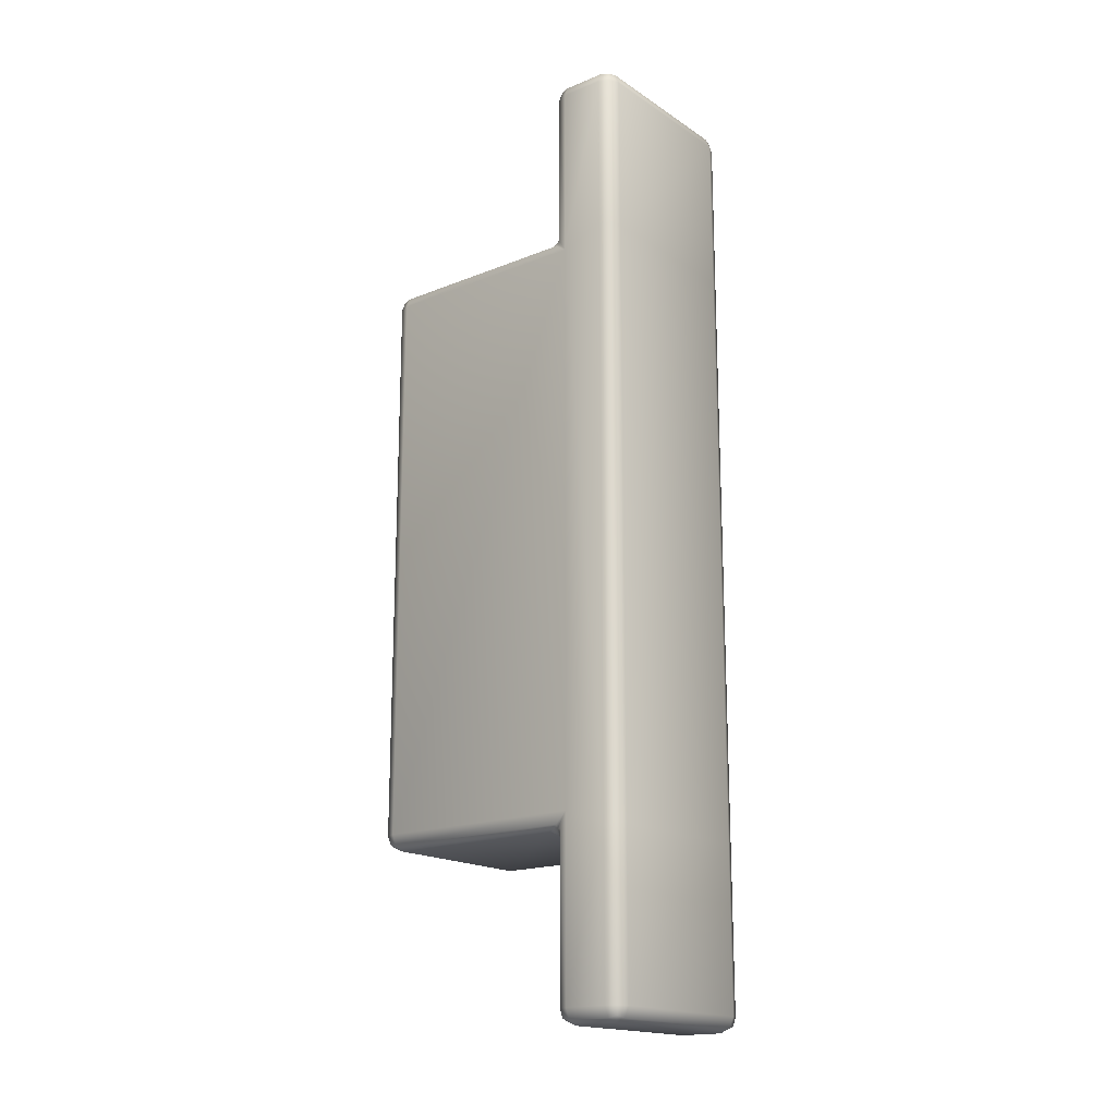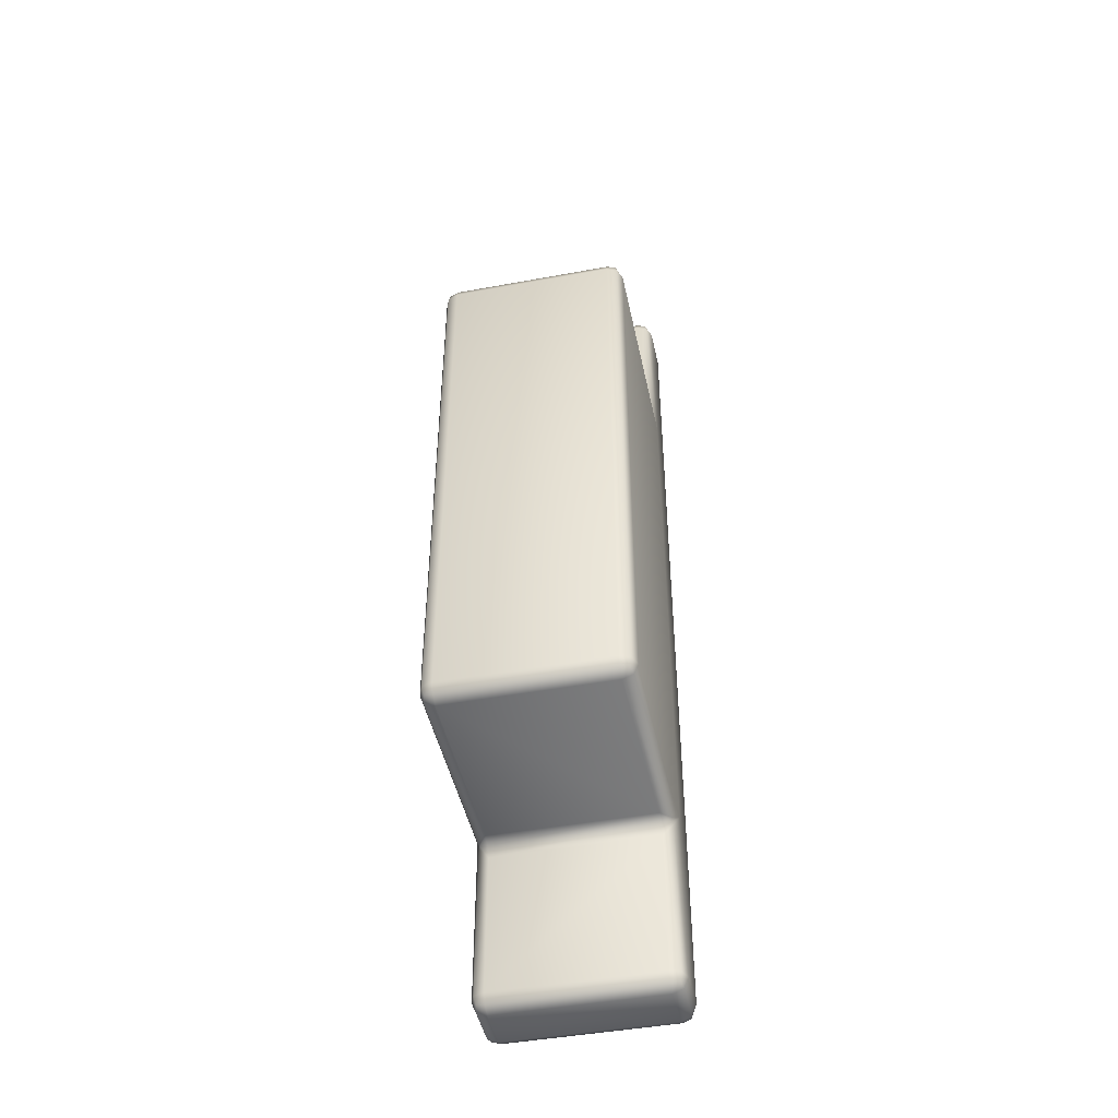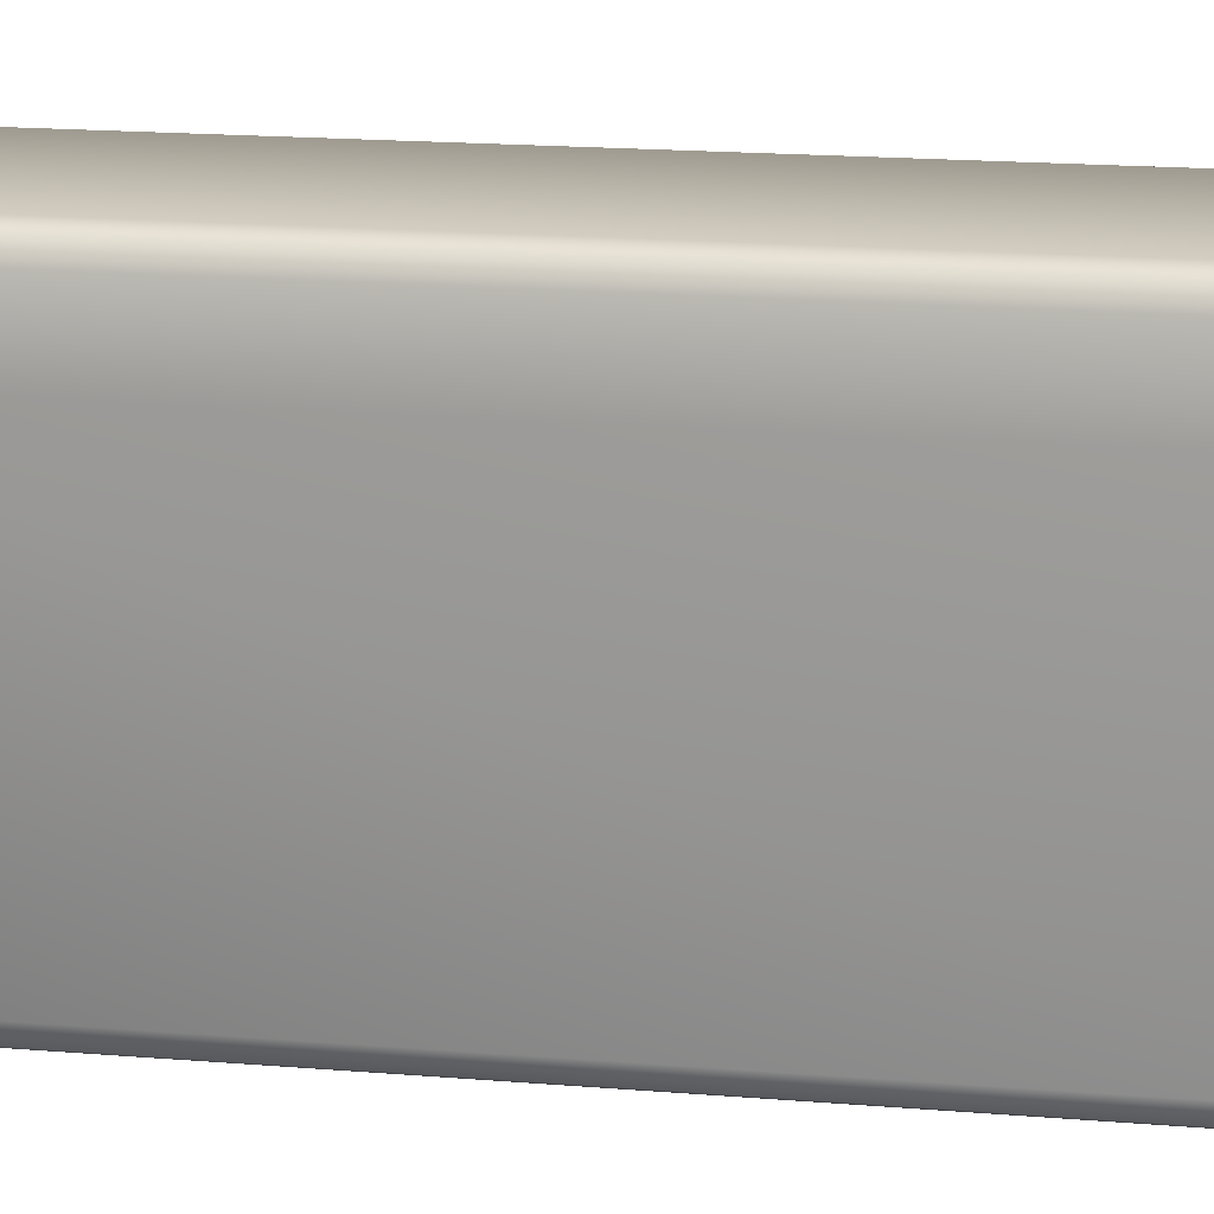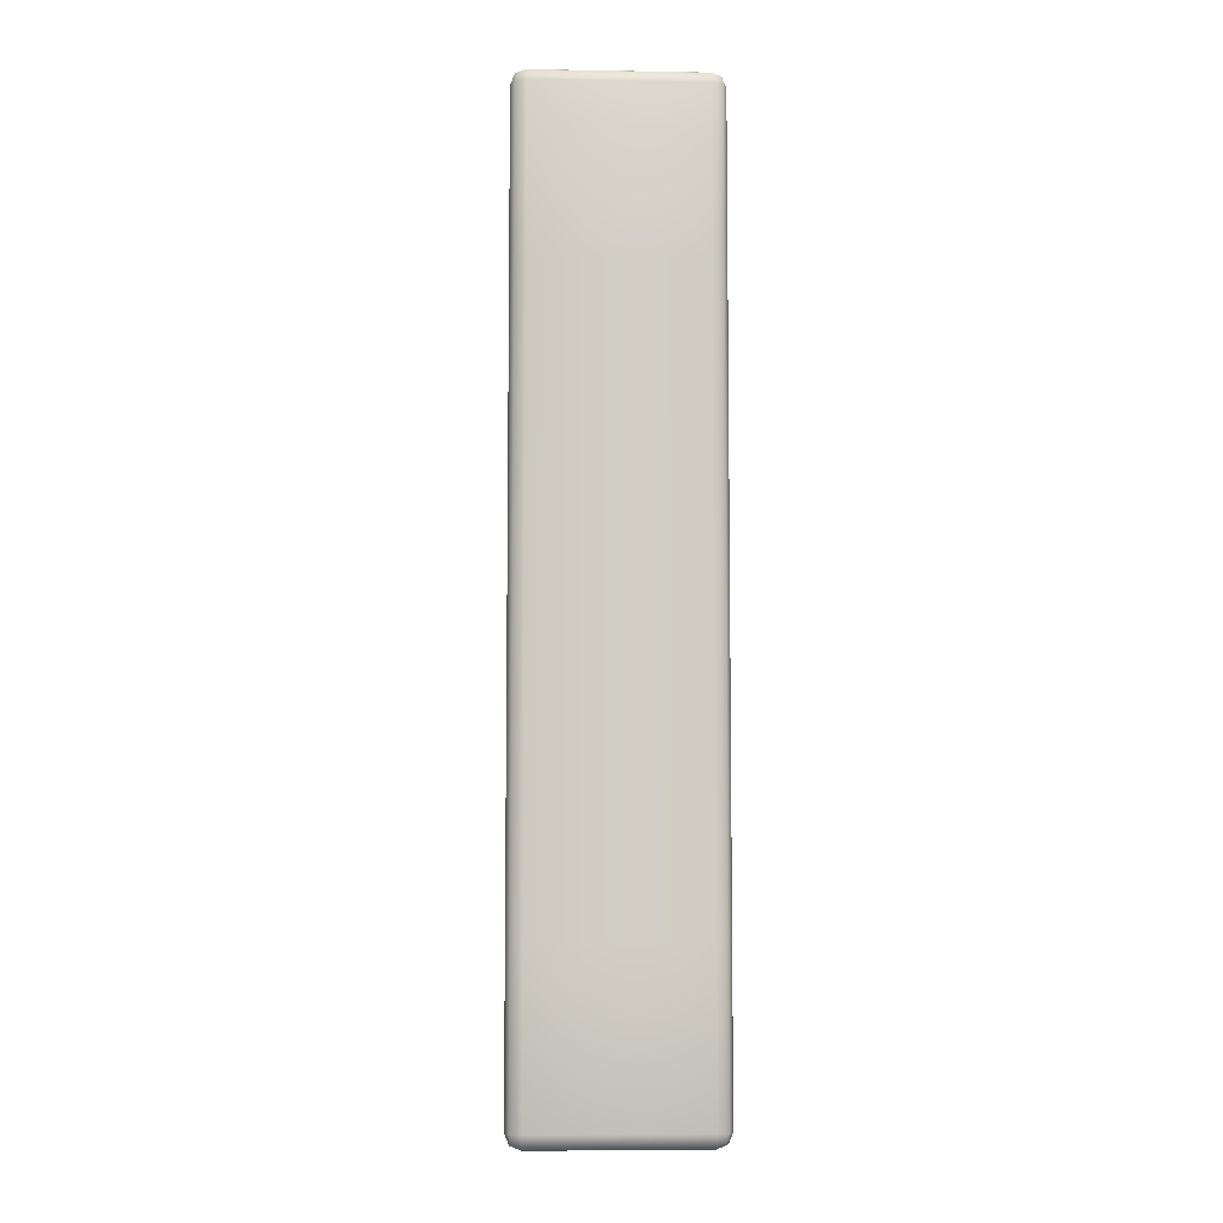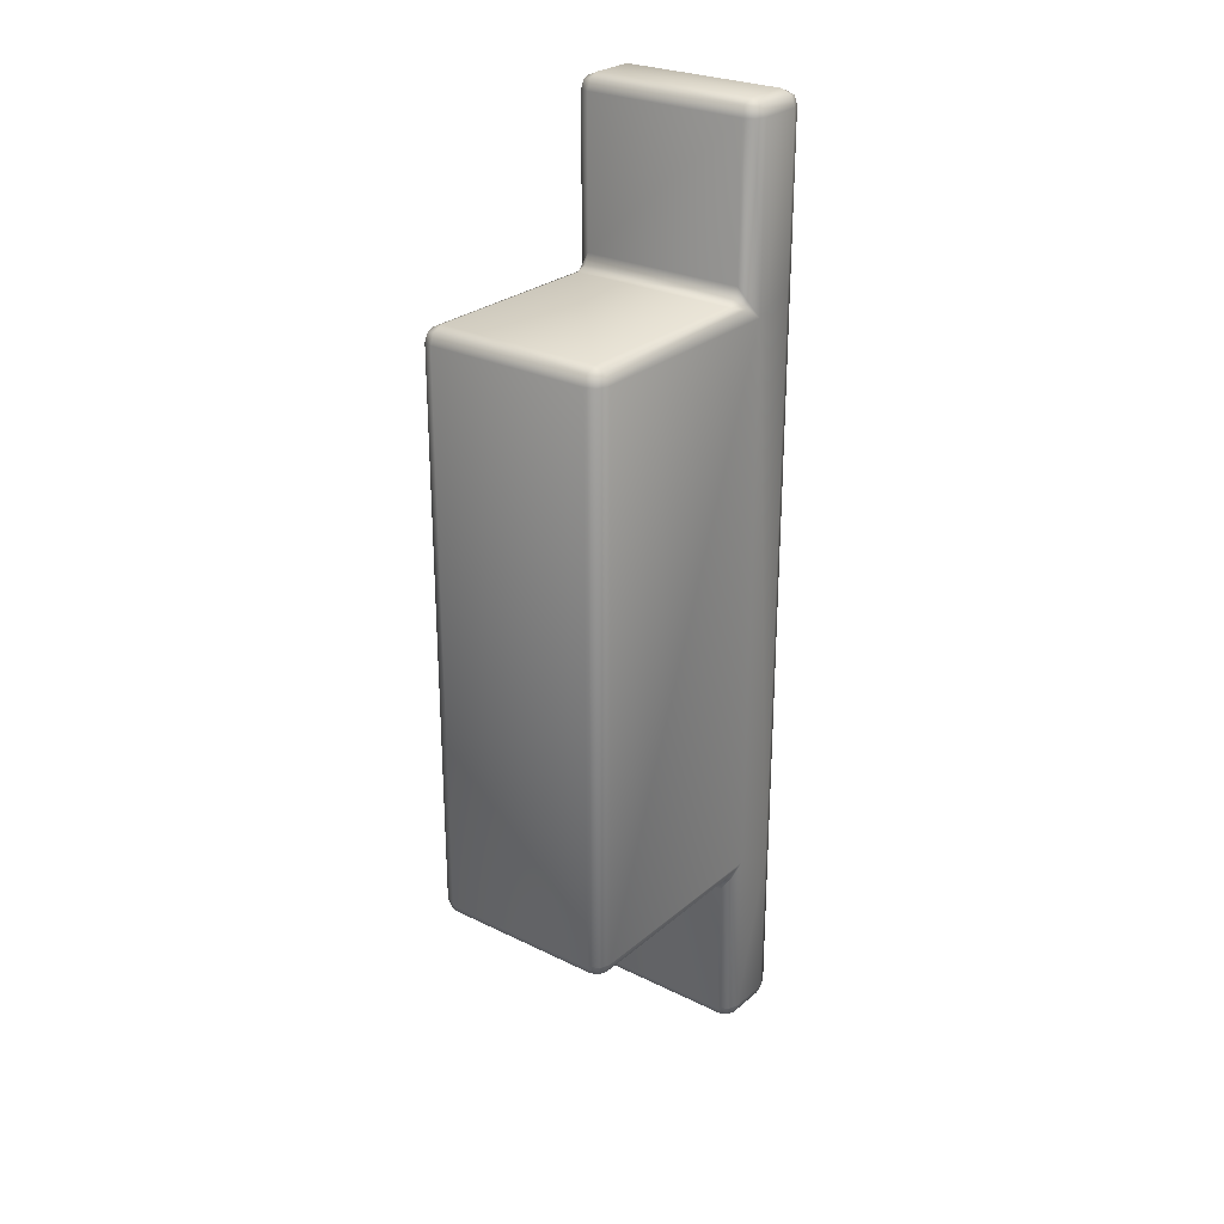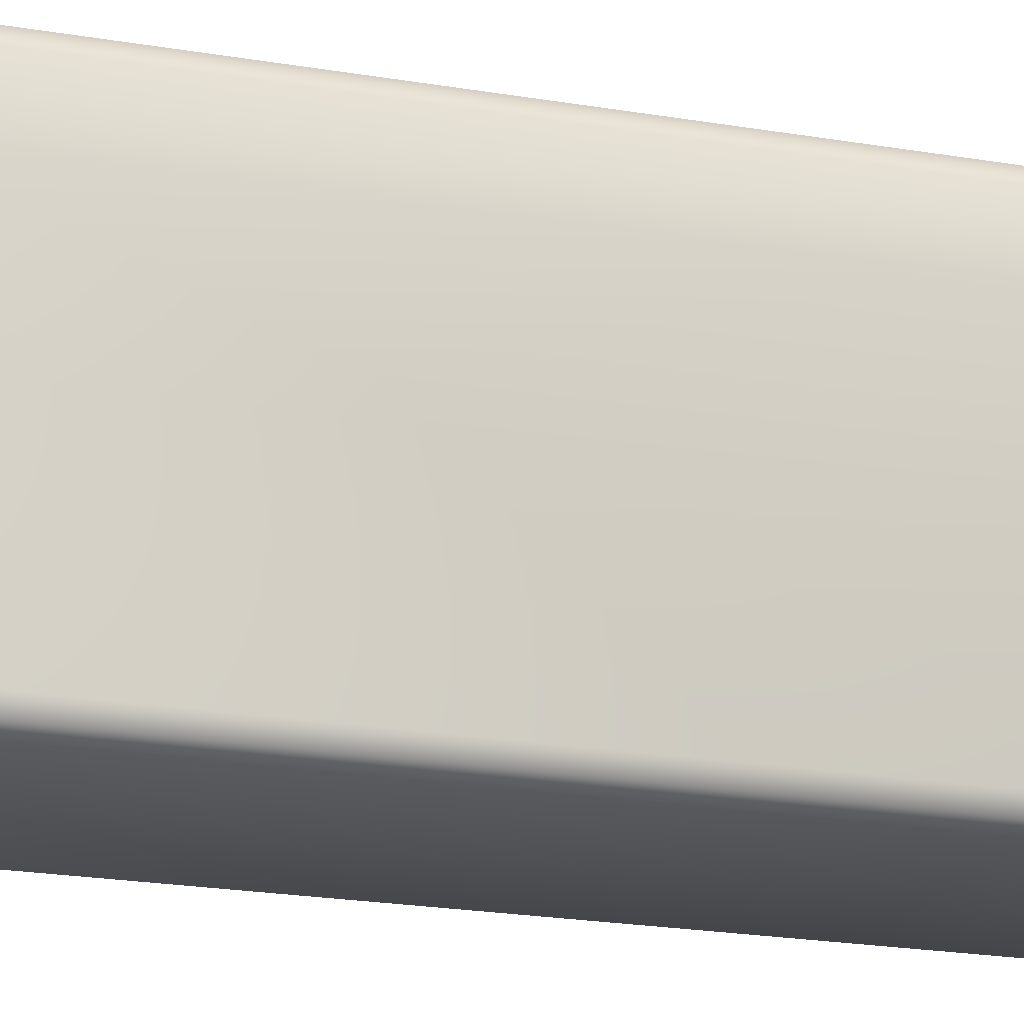
<metadata>
{"format":"obj","ext":"obj","renderer":"f3d","projection":"perspective","resolution":1024,"background":"white","views":[{"elev":-17.7,"azim":128.4,"up":"+Z"},{"elev":-46.1,"azim":11.9,"up":"+Z"},{"elev":14.4,"azim":-78.6,"up":"+Y"},{"elev":-6.7,"azim":177.2,"up":"+Z"},{"elev":26.5,"azim":37.6,"up":"+Z"},{"elev":-20.5,"azim":72.3,"up":"+Y"}]}
</metadata>
<code>
o Cube.001
v -0.1383 0.2711 -0.5
v -0.1633 0.3211 -0.475
v -0.1383 0.2961 -0.525
v -0.1559 0.2961 -0.4927
v -0.1527 0.2961 -0.5
v -0.1559 0.3034 -0.5
v -0.1383 0.2888 -0.5073
v -0.1383 -0.04044 -0.5
v -0.1383 -0.06544 -0.475
v -0.1633 -0.04044 -0.475
v -0.1383 -0.05811 -0.4927
v -0.1527 -0.05487 -0.4894
v -0.1559 -0.05811 -0.475
v -0.1559 -0.04044 -0.4927
v -0.1383 0.2711 0.5
v -0.1383 0.2961 0.525
v -0.1633 0.3211 0.475
v -0.1383 0.2888 0.5073
v -0.1527 0.2961 0.5
v -0.1559 0.3034 0.5
v -0.1559 0.2961 0.4927
v -0.1383 -0.06544 0.475
v -0.1383 -0.04044 0.5
v -0.1633 -0.04044 0.475
v -0.1383 -0.05811 0.4927
v -0.1527 -0.05487 0.4894
v -0.1559 -0.04044 0.4927
v -0.1559 -0.05811 0.475
v 0.1383 0.2711 -0.5
v 0.1383 0.2961 -0.525
v 0.1633 0.3211 -0.475
v 0.1383 0.2888 -0.5073
v 0.1527 0.2961 -0.5
v 0.1559 0.3034 -0.5
v 0.1559 0.2961 -0.4927
v 0.1383 -0.06544 -0.475
v 0.1383 -0.04044 -0.5
v 0.1633 -0.04044 -0.475
v 0.1383 -0.05811 -0.4927
v 0.1527 -0.05487 -0.4894
v 0.1559 -0.04044 -0.4927
v 0.1559 -0.05811 -0.475
v 0.1383 0.2961 0.525
v 0.1383 0.2711 0.5
v 0.1633 0.3211 0.475
v 0.1383 0.2888 0.5073
v 0.1527 0.2961 0.5
v 0.1559 0.2961 0.4927
v 0.1559 0.3034 0.5
v 0.1383 -0.06544 0.475
v 0.1633 -0.04044 0.475
v 0.1383 -0.04044 0.5
v 0.1559 -0.05811 0.475
v 0.1527 -0.05487 0.4894
v 0.1559 -0.04044 0.4927
v 0.1383 -0.05811 0.4927
v -0.1633 0.3936 0.5
v -0.1383 0.4186 0.5
v -0.1559 0.4113 0.5
v -0.1383 0.4186 -0.5
v -0.1633 0.3936 -0.5
v -0.1559 0.4113 -0.5
v 0.1383 0.4186 0.5
v 0.1633 0.3936 0.5
v 0.1559 0.4113 0.5
v 0.1633 0.3936 -0.5
v 0.1383 0.4186 -0.5
v 0.1559 0.4113 -0.5
v 0.1383 0.2961 0.7701
v 0.1633 0.3211 0.7701
v 0.1383 0.3211 0.7951
v 0.1559 0.3034 0.7701
v 0.1527 0.3067 0.7845
v 0.1559 0.3211 0.7878
v 0.1383 0.3034 0.7878
v -0.1383 0.2961 0.7701
v -0.1383 0.3211 0.7951
v -0.1633 0.3211 0.7701
v -0.1383 0.3034 0.7878
v -0.1527 0.3067 0.7845
v -0.1559 0.3211 0.7878
v -0.1559 0.3034 0.7701
v -0.1383 0.2961 -0.7701
v -0.1633 0.3211 -0.7701
v -0.1383 0.3211 -0.7951
v -0.1559 0.3034 -0.7701
v -0.1527 0.3067 -0.7846
v -0.1559 0.3211 -0.7878
v -0.1383 0.3034 -0.7878
v 0.1383 0.2961 -0.7701
v 0.1383 0.3211 -0.7951
v 0.1633 0.3211 -0.7701
v 0.1383 0.3034 -0.7878
v 0.1527 0.3067 -0.7846
v 0.1559 0.3211 -0.7878
v 0.1559 0.3034 -0.7701
v 0.1383 0.4186 0.7701
v 0.1383 0.3936 0.7951
v 0.1633 0.3936 0.7701
v 0.1383 0.4113 0.7878
v 0.1527 0.4081 0.7845
v 0.1559 0.3936 0.7878
v 0.1559 0.4113 0.7701
v -0.1383 0.4186 0.7701
v -0.1633 0.3936 0.7701
v -0.1383 0.3936 0.7951
v -0.1559 0.4113 0.7701
v -0.1527 0.4081 0.7845
v -0.1559 0.3936 0.7878
v -0.1383 0.4113 0.7878
v -0.1383 0.4186 -0.7701
v -0.1383 0.3936 -0.7951
v -0.1633 0.3936 -0.7701
v -0.1383 0.4113 -0.7878
v -0.1527 0.4081 -0.7846
v -0.1559 0.3936 -0.7878
v -0.1559 0.4113 -0.7701
v 0.1383 0.4186 -0.7701
v 0.1633 0.3936 -0.7701
v 0.1383 0.3936 -0.7951
v 0.1559 0.4113 -0.7701
v 0.1527 0.4081 -0.7846
v 0.1559 0.3936 -0.7878
v 0.1383 0.4113 -0.7878
f 29 37 8 1
f 16 43 69 76
f 45 64 99 70
f 2 61 113 84
f 77 71 98 106
f 15 23 52 44
f 63 58 104 97
f 2 10 24 17
f 66 31 92 119
f 57 17 78 105
f 91 85 112 120
f 60 67 118 111
f 30 3 83 90
f 58 63 67 60
f 50 22 9 36
f 45 51 38 31
f 45 31 66 64
f 1 4 5 7
f 2 6 5 4
f 3 7 5 6
f 8 11 12 14
f 9 13 12 11
f 10 14 12 13
f 15 18 19 21
f 16 20 19 18
f 17 21 19 20
f 22 25 26 28
f 23 27 26 25
f 24 28 26 27
f 29 32 33 35
f 30 34 33 32
f 31 35 33 34
f 36 39 40 42
f 37 41 40 39
f 38 42 40 41
f 43 46 47 49
f 44 48 47 46
f 45 49 47 48
f 50 53 54 56
f 51 55 54 53
f 52 56 54 55
f 69 72 73 75
f 70 74 73 72
f 71 75 73 74
f 76 79 80 82
f 77 81 80 79
f 78 82 80 81
f 83 86 87 89
f 84 88 87 86
f 85 89 87 88
f 90 93 94 96
f 91 95 94 93
f 92 96 94 95
f 97 100 101 103
f 98 102 101 100
f 99 103 101 102
f 104 107 108 110
f 105 109 108 107
f 106 110 108 109
f 111 114 115 117
f 112 116 115 114
f 113 117 115 116
f 118 121 122 124
f 119 123 122 121
f 120 124 122 123
f 1 8 14 4
f 4 14 10 2
f 9 22 28 13
f 13 28 24 10
f 23 15 21 27
f 27 21 17 24
f 43 16 18 46
f 46 18 15 44
f 22 50 56 25
f 25 56 52 23
f 51 45 48 55
f 55 48 44 52
f 50 36 42 53
f 53 42 38 51
f 37 29 35 41
f 41 35 31 38
f 3 30 32 7
f 7 32 29 1
f 36 9 11 39
f 39 11 8 37
f 58 60 62 59
f 59 62 61 57
f 67 63 65 68
f 68 65 64 66
f 71 77 79 75
f 75 79 76 69
f 85 91 93 89
f 89 93 90 83
f 97 104 110 100
f 100 110 106 98
f 111 118 124 114
f 114 124 120 112
f 70 99 102 74
f 74 102 98 71
f 105 78 81 109
f 109 81 77 106
f 112 85 88 116
f 116 88 84 113
f 91 120 123 95
f 95 123 119 92
f 45 70 72 49
f 49 72 69 43
f 78 17 20 82
f 82 20 16 76
f 66 119 121 68
f 68 121 118 67
f 113 61 62 117
f 117 62 60 111
f 57 105 107 59
f 59 107 104 58
f 99 64 65 103
f 103 65 63 97
f 83 3 6 86
f 86 6 2 84
f 92 31 34 96
f 96 34 30 90
f 2 17 57 61

</code>
